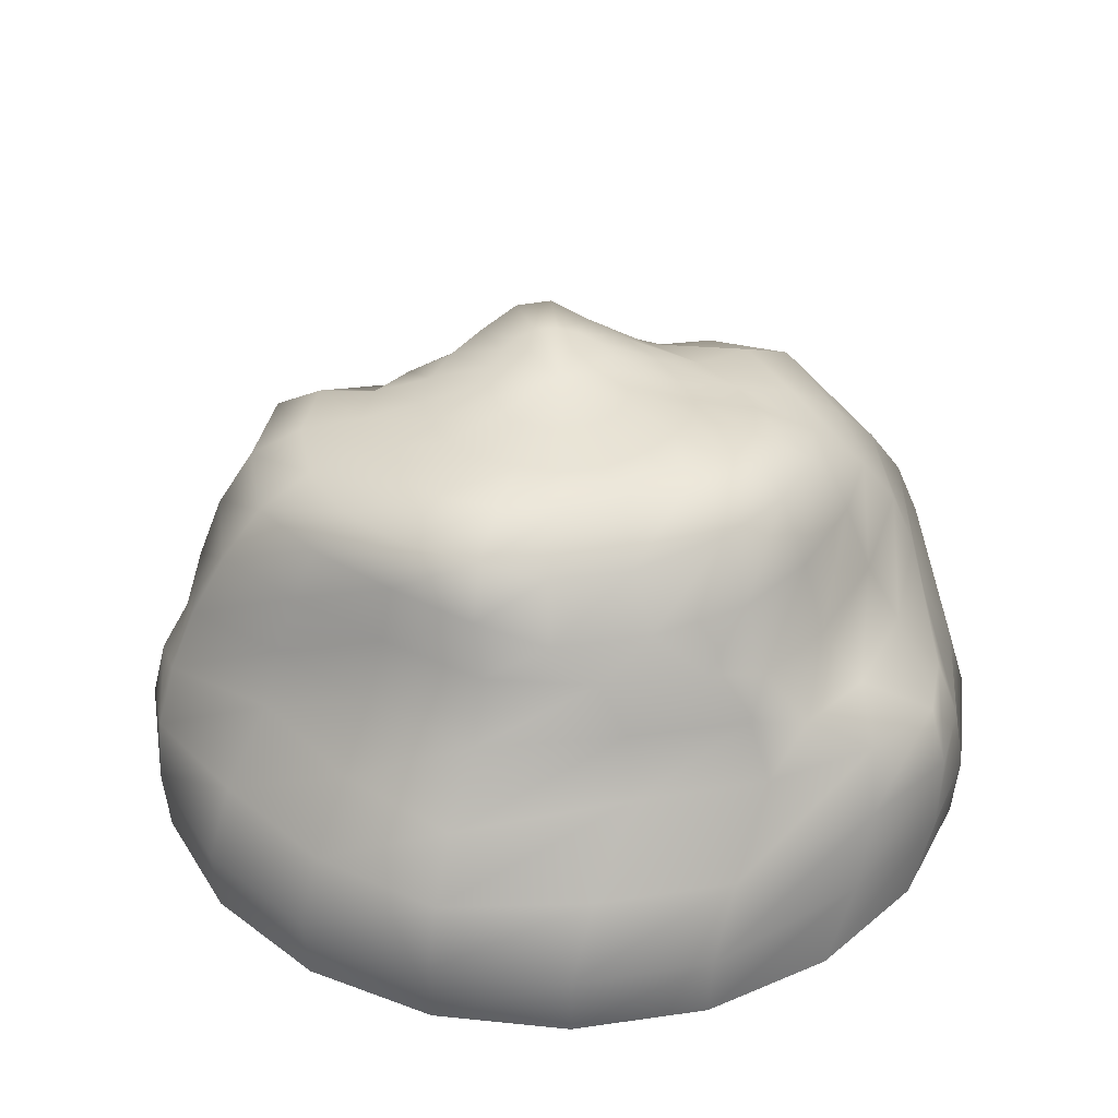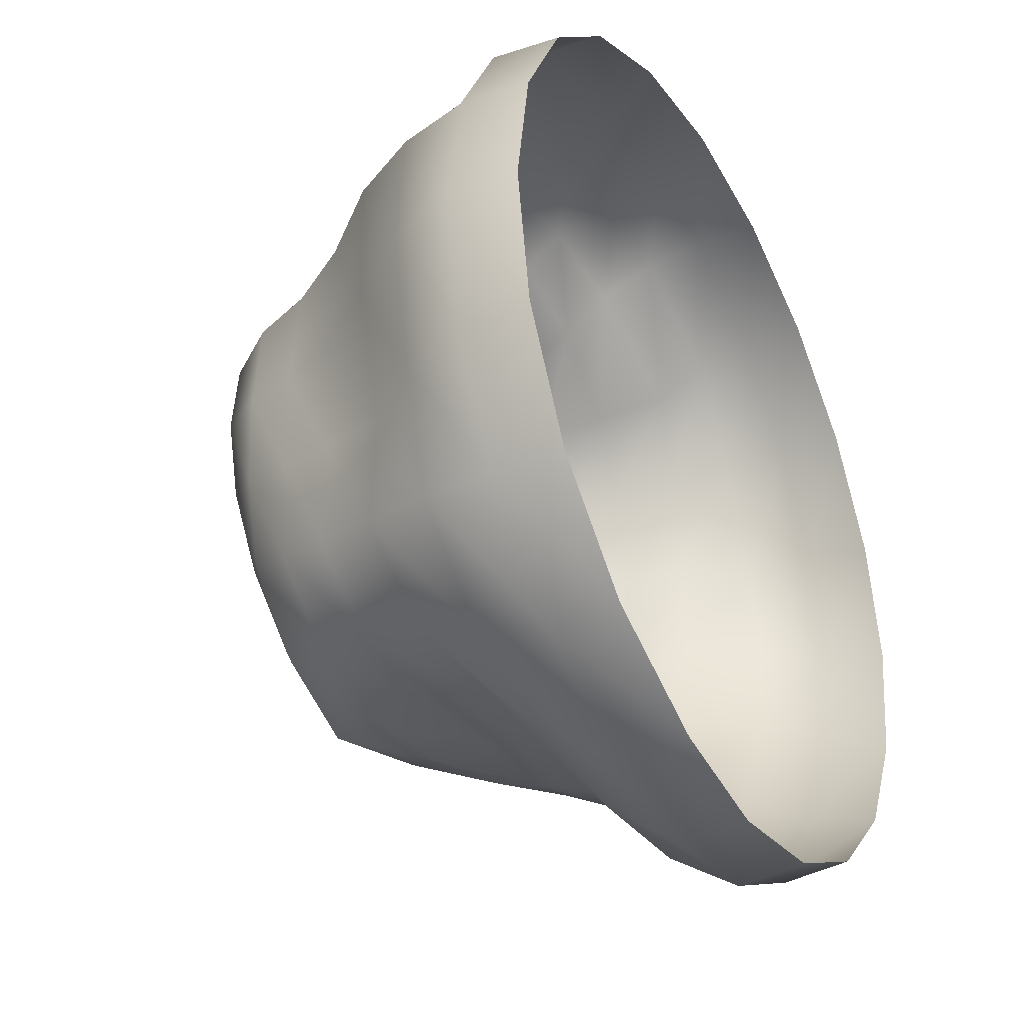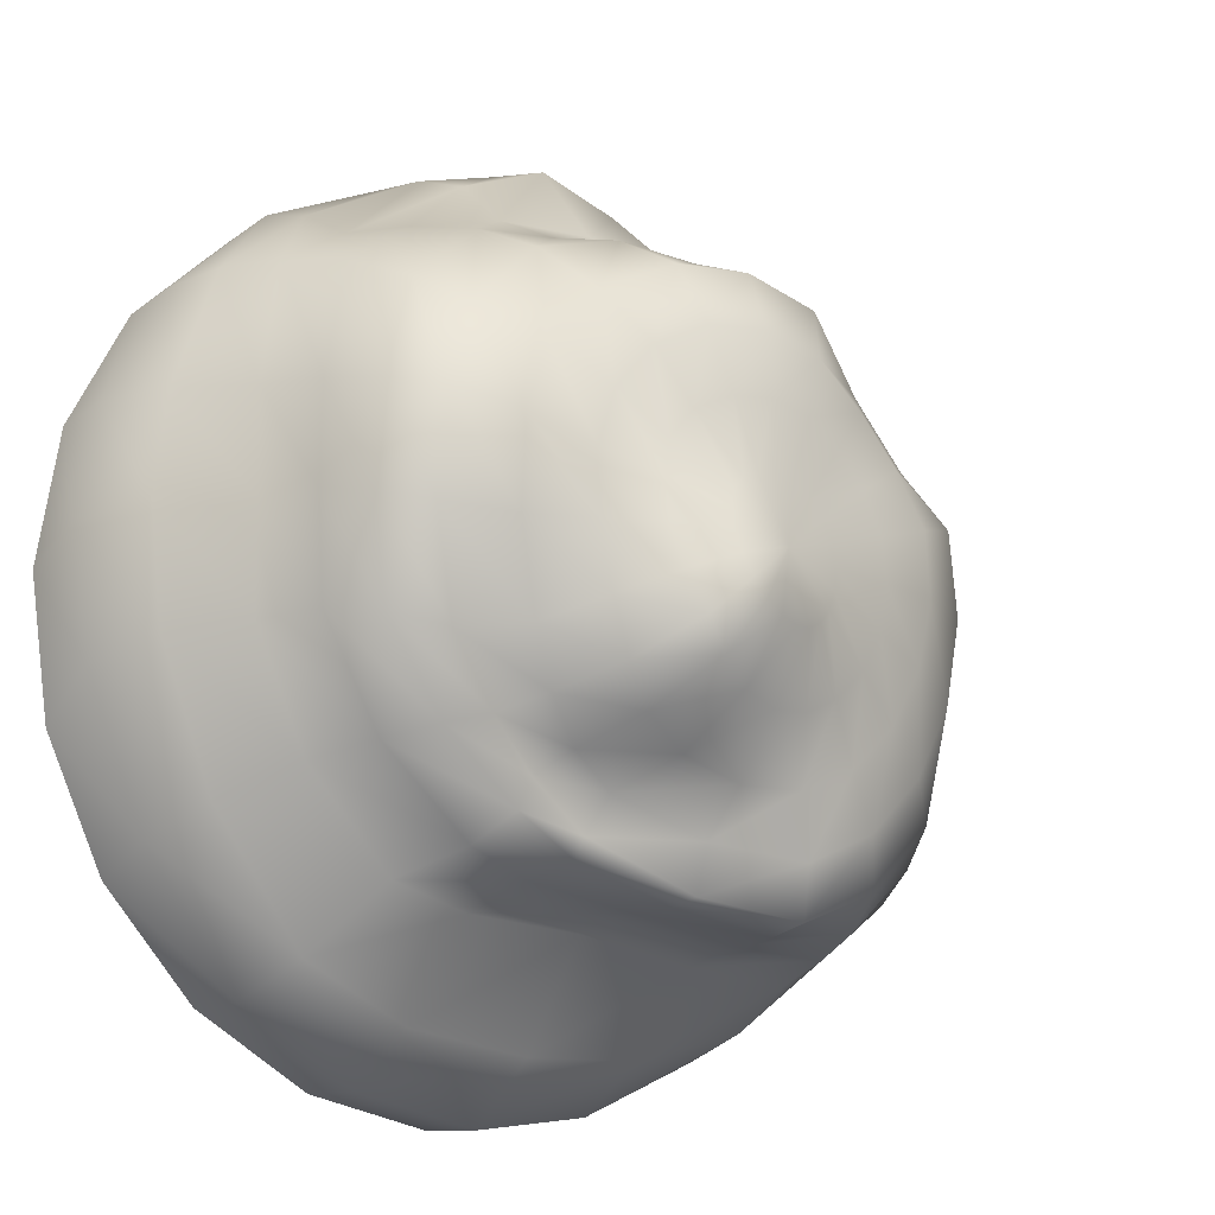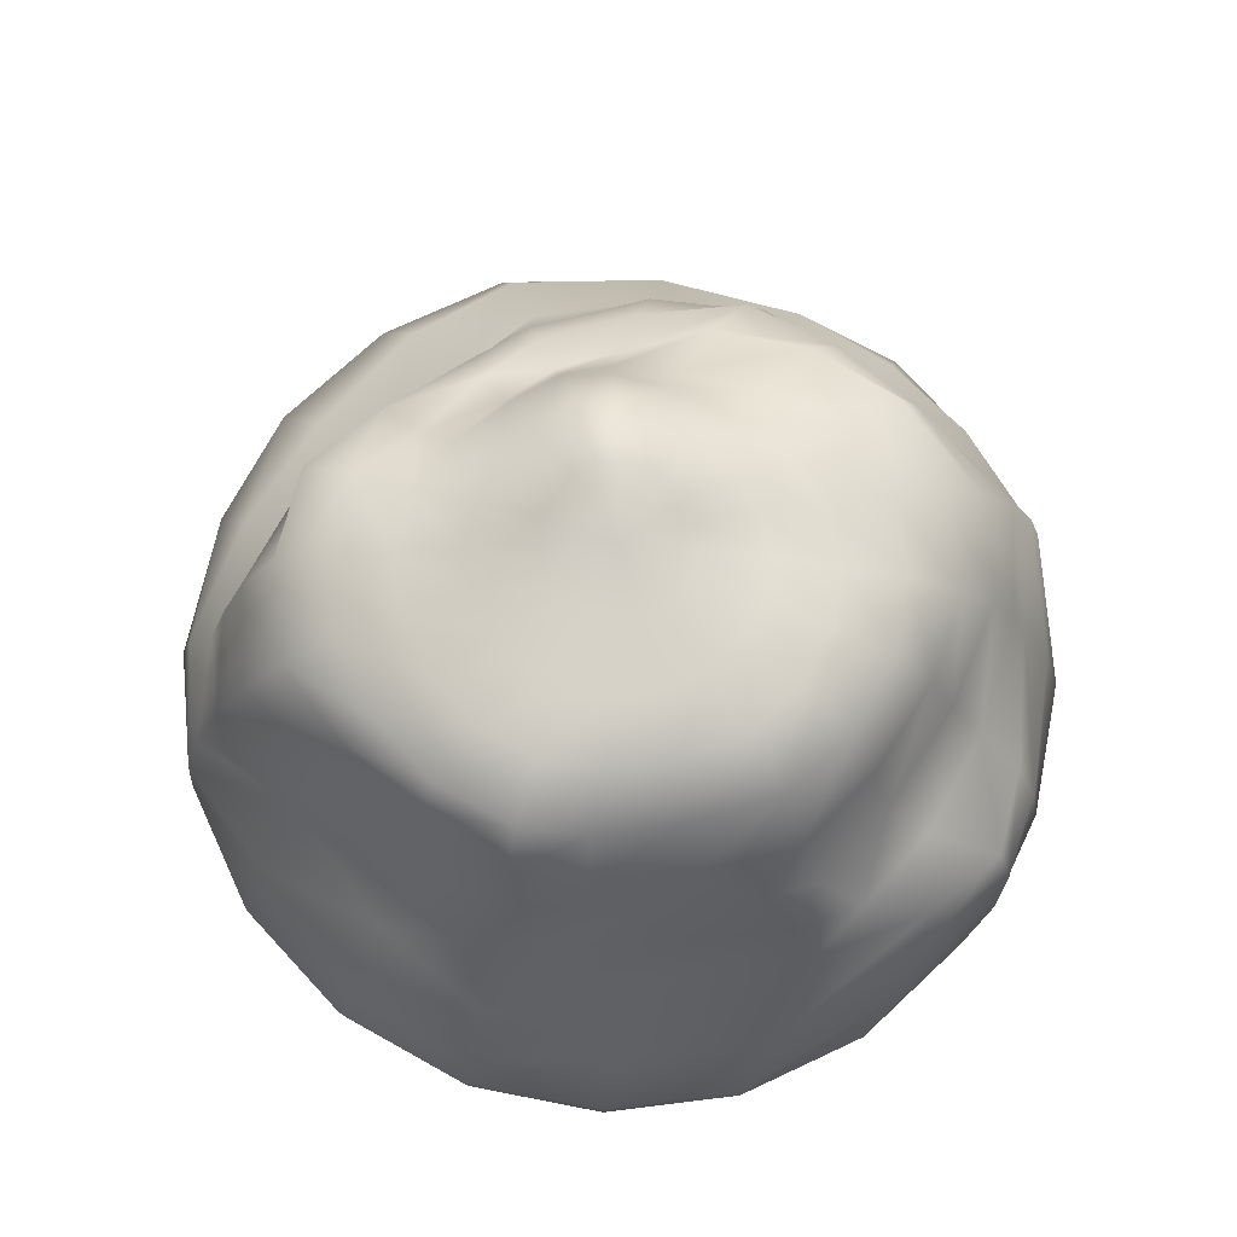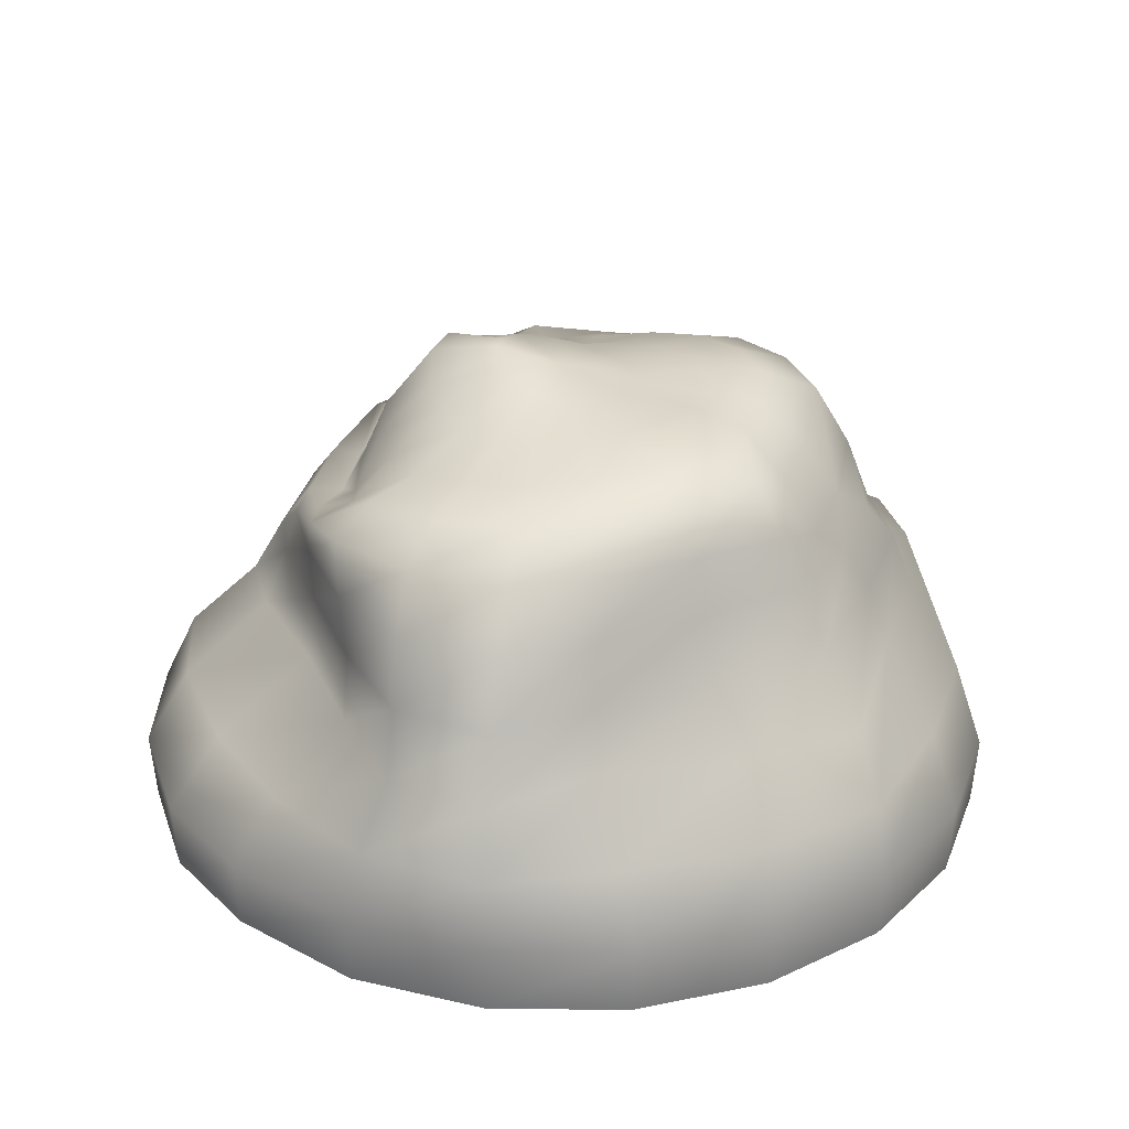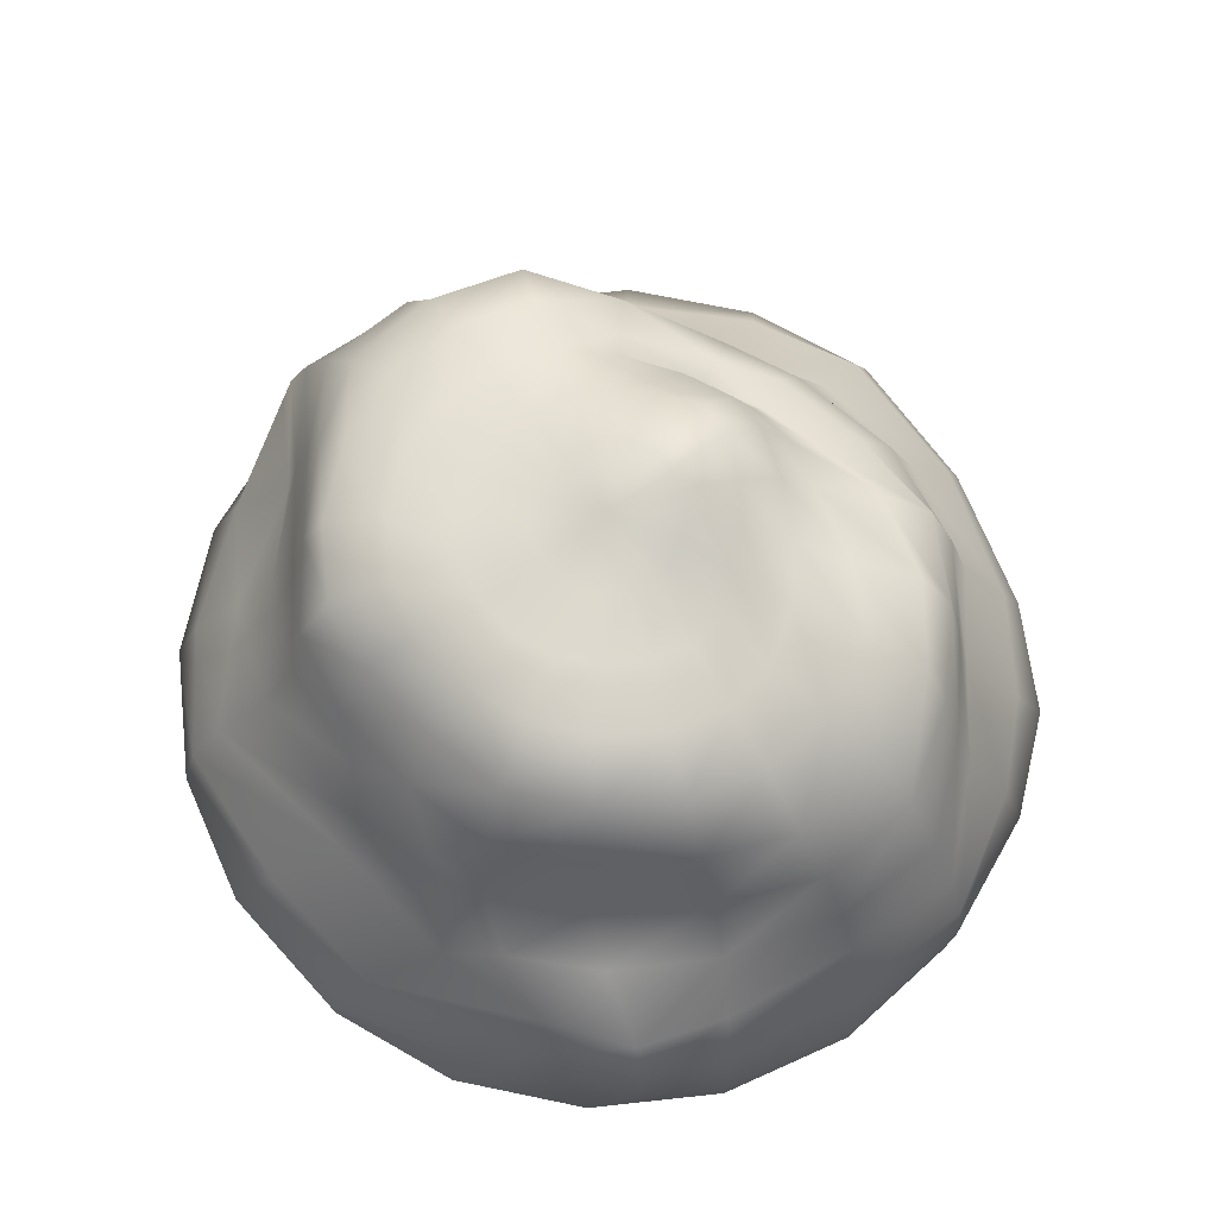
<metadata>
{"format":"obj","ext":"obj","renderer":"f3d","projection":"perspective","resolution":1024,"background":"white","views":[{"elev":37.1,"azim":-55.5,"up":"+Y"},{"elev":-37.2,"azim":-61.6,"up":"+Z"},{"elev":-17.1,"azim":138.4,"up":"+Z"},{"elev":72.9,"azim":-52.0,"up":"+Y"},{"elev":27.9,"azim":-116.4,"up":"+Y"},{"elev":68.3,"azim":2.8,"up":"+Y"}]}
</metadata>
<code>
g default
v 3.757 -2.187 -1.221
v 3.196 -2.187 -2.322
v 2.322 -2.187 -3.196
v 1.221 -2.187 -3.757
v 0.01755 -2.187 -3.951
v -1.093 -2.187 -3.757
v -2.294 -2.187 -3.196
v -3.196 -2.187 -2.322
v -3.757 -2.187 -1.221
v -3.951 -2.187 2e-06
v -3.757 -2.187 1.221
v -3.196 -2.187 2.322
v -2.322 -2.187 3.196
v -1.221 -2.187 3.757
v -0 -2.187 3.951
v 1.221 -2.187 3.757
v 2.322 -2.187 3.196
v 3.196 -2.187 2.322
v 3.757 -2.187 1.221
v 3.951 -2.187 2e-06
v 3.804 -1.562 -0.8632
v 3.236 -1.562 -2.129
v 2.351 -1.562 -3.236
v 1.236 -1.562 -3.804
v 0 -1.562 -4
v -1.135 -1.562 -3.804
v -2.335 -1.562 -3.236
v -3.236 -1.562 -2.351
v -3.804 -1.562 -1.236
v -4 -1.562 2e-06
v -3.804 -1.562 1.236
v -3.236 -1.562 2.351
v -2.341 -1.562 3.236
v -0.8139 -1.562 3.804
v 0.3306 -1.562 4
v 1.236 -1.562 3.804
v 2.351 -1.562 3.236
v 3.236 -1.562 2.351
v 3.804 -1.562 1.236
v 4 -1.562 0.2124
v 3.588 -0.9359 -0.6792
v 3.069 -0.9359 -1.904
v 2.201 -0.9359 -2.969
v 1.211 -0.9359 -3.381
v 0.01136 -0.9359 -3.492
v -1.138 -0.9359 -3.408
v -2.304 -0.9359 -3.067
v -3.186 -0.9359 -2.322
v -3.506 -0.9359 -1.221
v -3.756 -0.9359 2e-06
v -3.654 -0.9359 1.221
v -2.84 -0.9359 2.322
v -1.943 -0.9359 3.196
v -0.5057 -0.9359 3.757
v 0.4738 -0.9359 3.951
v 1.221 -0.9942 3.698
v 2.322 -1.06 3.07
v 3.19 -0.9359 2.322
v 3.598 -0.9359 1.221
v 3.704 -0.9359 0.3044
v 3.157 -0.3255 -0.6622
v 2.673 -0.3255 -1.645
v 1.86 -0.3255 -2.419
v 1.134 -0.3255 -2.58
v 0 -0.3255 -2.597
v -1.176 -0.3255 -2.716
v -2.236 -0.3255 -2.752
v -3.028 -0.3255 -2.236
v -2.954 -0.3255 -1.176
v -3.298 -0.3255 2e-06
v -3.352 -0.3255 1.176
v -2.136 -0.3255 2.236
v -1.253 -0.3259 3.077
v -0.3537 -0.3309 3.613
v 0.4237 -0.3336 3.796
v 1.176 -0.4634 3.478
v 2.236 -0.6079 2.791
v 3.046 -0.3255 2.236
v 3.198 -0.3255 1.176
v 3.171 -0.3255 0.2756
v 2.976 0.2544 -0.6678
v 2.434 0.2544 -1.55
v 1.575 0.2544 -2.215
v 0.9958 0.2544 -2.408
v 0 0.2544 -2.509
v -1.101 0.2544 -2.639
v -2.095 0.2544 -2.635
v -2.818 0.2544 -2.095
v -2.817 0.2544 -1.101
v -2.922 0.2544 2e-06
v -2.872 0.2544 1.101
v -2.015 0.2544 2.095
v -1.242 0.227 2.856
v -0.7207 0.01636 3.148
v 0.1283 -0.09055 3.213
v 1.101 -0.07003 3.06
v 2.095 0.04573 2.671
v 2.842 0.2544 2.095
v 3.028 0.2544 1.101
v 3.039 0.2544 0.2285
v 2.751 0.6978 -0.7394
v 2.13 0.6117 -1.449
v 1.42 0.6105 -1.985
v 0.9182 0.67 -2.303
v 0 0.74 -2.542
v -1 0.7895 -2.655
v -1.902 0.7895 -2.509
v -2.57 0.7895 -1.902
v -2.655 0.7895 -1
v -2.683 0.7895 2e-06
v -2.602 0.7693 0.9795
v -2.018 0.6783 1.789
v -1.343 0.6469 2.473
v -0.8862 0.4945 2.778
v -0 0.402 2.842
v 1 0.4673 2.758
v 1.902 0.6214 2.515
v 2.582 0.7102 1.902
v 2.862 0.7745 1
v 2.91 0.7584 0.1284
v 2.286 0.8912 -0.8161
v 1.738 0.7018 -1.324
v 1.284 0.6006 -1.704
v 0.8451 0.6949 -2.113
v 0 1.011 -2.503
v -0.874 1.267 -2.623
v -1.663 1.267 -2.288
v -2.288 1.267 -1.663
v -2.493 1.267 -0.874
v -2.545 1.267 2e-06
v -2.503 1.242 0.8484
v -2.158 0.994 1.385
v -1.532 0.994 2.011
v -0.8556 1.113 2.534
v -0 1.068 2.626
v 0.874 1.118 2.553
v 1.663 1.064 2.288
v 2.288 1.064 1.663
v 2.653 1.249 0.874
v 2.616 1.106 0.0224
v 1.718 1.155 -0.7265
v 1.49 1.066 -1.193
v 1.165 0.9508 -1.545
v 0.7265 0.8519 -1.792
v 0 1.131 -2.1
v -0.7265 1.484 -2.215
v -1.382 1.532 -1.902
v -1.902 1.557 -1.382
v -2.236 1.588 -0.7265
v -2.351 1.628 2e-06
v -2.236 1.661 0.7265
v -1.902 1.471 1.193
v -1.382 1.471 1.713
v -0.7265 1.663 2.236
v -0 1.665 2.351
v 0.7265 1.623 2.236
v 1.37 1.453 1.902
v 1.856 1.419 1.382
v 2.122 1.51 0.7265
v 2.01 1.325 2e-06
v 1.404 1.647 -0.5612
v 1.236 1.635 -1.018
v 0.9853 1.546 -1.345
v 0.5612 1.472 -1.581
v 0 1.49 -1.722
v -0.5612 1.574 -1.701
v -1.067 1.633 -1.469
v -1.469 1.69 -1.067
v -1.727 1.752 -0.5612
v -1.816 1.816 2e-06
v -1.727 1.864 0.5612
v -1.469 1.818 1.015
v -1.067 1.818 1.416
v -0.5612 1.872 1.727
v -0 1.858 1.816
v 0.5612 1.8 1.727
v 1.037 1.704 1.469
v 1.359 1.624 1.067
v 1.519 1.609 0.5612
v 1.525 1.617 2e-06
v 1.043 2.006 -0.382
v 0.9258 2.148 -0.7265
v 0.7265 2.108 -0.9841
v 0.382 1.95 -1.153
v 0 1.862 -1.218
v -0.382 1.823 -1.167
v -0.7265 1.807 -0.9992
v -1 1.837 -0.7265
v -1.176 1.859 -0.382
v -1.236 1.89 2e-06
v -1.176 1.905 0.382
v -1 1.883 0.7265
v -0.7265 1.881 1
v -0.382 1.908 1.176
v -0 1.906 1.236
v 0.382 1.868 1.176
v 0.7265 1.794 1
v 0.9402 1.751 0.7265
v 1.057 1.831 0.382
v 1.09 1.908 2e-06
v 0.5951 2.155 -0.1934
v 0.5062 2.185 -0.3678
v 0.3678 2.187 -0.5062
v 0.1934 2.162 -0.5951
v 0 2.116 -0.6257
v -0.1934 2.06 -0.5951
v -0.3678 2.006 -0.5062
v -0.5062 1.963 -0.3678
v -0.5951 1.937 -0.1934
v -0.6257 1.924 2e-06
v -0.5951 1.921 0.1934
v -0.5062 1.92 0.3678
v -0.3678 1.917 0.5062
v -0.1934 1.914 0.5951
v -0 1.913 0.6257
v 0.1934 1.923 0.5951
v 0.3678 1.948 0.5062
v 0.5062 1.991 0.3678
v 0.5951 2.046 0.1934
v 0.6257 2.105 2e-06
v 0 2.05 2e-06
g BrokennSand
f 1 2 22 21
f 2 3 23 22
f 3 4 24 23
f 4 5 25 24
f 5 6 26 25
f 6 7 27 26
f 7 8 28 27
f 8 9 29 28
f 9 10 30 29
f 10 11 31 30
f 11 12 32 31
f 12 13 33 32
f 13 14 34 33
f 14 15 35 34
f 15 16 36 35
f 16 17 37 36
f 17 18 38 37
f 18 19 39 38
f 19 20 40 39
f 20 1 21 40
f 21 22 42 41
f 22 23 43 42
f 23 24 44 43
f 24 25 45 44
f 25 26 46 45
f 26 27 47 46
f 27 28 48 47
f 28 29 49 48
f 29 30 50 49
f 30 31 51 50
f 31 32 52 51
f 32 33 53 52
f 33 34 54 53
f 34 35 55 54
f 35 36 56 55
f 36 37 57 56
f 37 38 58 57
f 38 39 59 58
f 39 40 60 59
f 40 21 41 60
f 41 42 62 61
f 42 43 63 62
f 43 44 64 63
f 44 45 65 64
f 45 46 66 65
f 46 47 67 66
f 47 48 68 67
f 48 49 69 68
f 49 50 70 69
f 50 51 71 70
f 51 52 72 71
f 52 53 73 72
f 53 54 74 73
f 54 55 75 74
f 55 56 76 75
f 56 57 77 76
f 57 58 78 77
f 58 59 79 78
f 59 60 80 79
f 60 41 61 80
f 61 62 82 81
f 62 63 83 82
f 63 64 84 83
f 64 65 85 84
f 65 66 86 85
f 66 67 87 86
f 67 68 88 87
f 68 69 89 88
f 69 70 90 89
f 70 71 91 90
f 71 72 92 91
f 72 73 93 92
f 73 74 94 93
f 74 75 95 94
f 75 76 96 95
f 76 77 97 96
f 77 78 98 97
f 78 79 99 98
f 79 80 100 99
f 80 61 81 100
f 81 82 102 101
f 82 83 103 102
f 83 84 104 103
f 84 85 105 104
f 85 86 106 105
f 86 87 107 106
f 87 88 108 107
f 88 89 109 108
f 89 90 110 109
f 90 91 111 110
f 91 92 112 111
f 92 93 113 112
f 93 94 114 113
f 94 95 115 114
f 95 96 116 115
f 96 97 117 116
f 97 98 118 117
f 98 99 119 118
f 99 100 120 119
f 100 81 101 120
f 101 102 122 121
f 102 103 123 122
f 103 104 124 123
f 104 105 125 124
f 105 106 126 125
f 106 107 127 126
f 107 108 128 127
f 108 109 129 128
f 109 110 130 129
f 110 111 131 130
f 111 112 132 131
f 112 113 133 132
f 113 114 134 133
f 114 115 135 134
f 115 116 136 135
f 116 117 137 136
f 117 118 138 137
f 118 119 139 138
f 119 120 140 139
f 120 101 121 140
f 121 122 142 141
f 122 123 143 142
f 123 124 144 143
f 124 125 145 144
f 125 126 146 145
f 126 127 147 146
f 127 128 148 147
f 128 129 149 148
f 129 130 150 149
f 130 131 151 150
f 131 132 152 151
f 132 133 153 152
f 133 134 154 153
f 134 135 155 154
f 135 136 156 155
f 136 137 157 156
f 137 138 158 157
f 138 139 159 158
f 139 140 160 159
f 140 121 141 160
f 141 142 162 161
f 142 143 163 162
f 143 144 164 163
f 144 145 165 164
f 145 146 166 165
f 146 147 167 166
f 147 148 168 167
f 148 149 169 168
f 149 150 170 169
f 150 151 171 170
f 151 152 172 171
f 152 153 173 172
f 153 154 174 173
f 154 155 175 174
f 155 156 176 175
f 156 157 177 176
f 157 158 178 177
f 158 159 179 178
f 159 160 180 179
f 160 141 161 180
f 161 162 182 181
f 162 163 183 182
f 163 164 184 183
f 164 165 185 184
f 165 166 186 185
f 166 167 187 186
f 167 168 188 187
f 168 169 189 188
f 169 170 190 189
f 170 171 191 190
f 171 172 192 191
f 172 173 193 192
f 173 174 194 193
f 174 175 195 194
f 175 176 196 195
f 176 177 197 196
f 177 178 198 197
f 178 179 199 198
f 179 180 200 199
f 180 161 181 200
f 181 182 202 201
f 182 183 203 202
f 183 184 204 203
f 184 185 205 204
f 185 186 206 205
f 186 187 207 206
f 187 188 208 207
f 188 189 209 208
f 189 190 210 209
f 190 191 211 210
f 191 192 212 211
f 192 193 213 212
f 193 194 214 213
f 194 195 215 214
f 195 196 216 215
f 196 197 217 216
f 197 198 218 217
f 198 199 219 218
f 199 200 220 219
f 200 181 201 220
f 201 202 221
f 202 203 221
f 203 204 221
f 204 205 221
f 205 206 221
f 206 207 221
f 207 208 221
f 208 209 221
f 209 210 221
f 210 211 221
f 211 212 221
f 212 213 221
f 213 214 221
f 214 215 221
f 215 216 221
f 216 217 221
f 217 218 221
f 218 219 221
f 219 220 221
f 220 201 221

</code>
